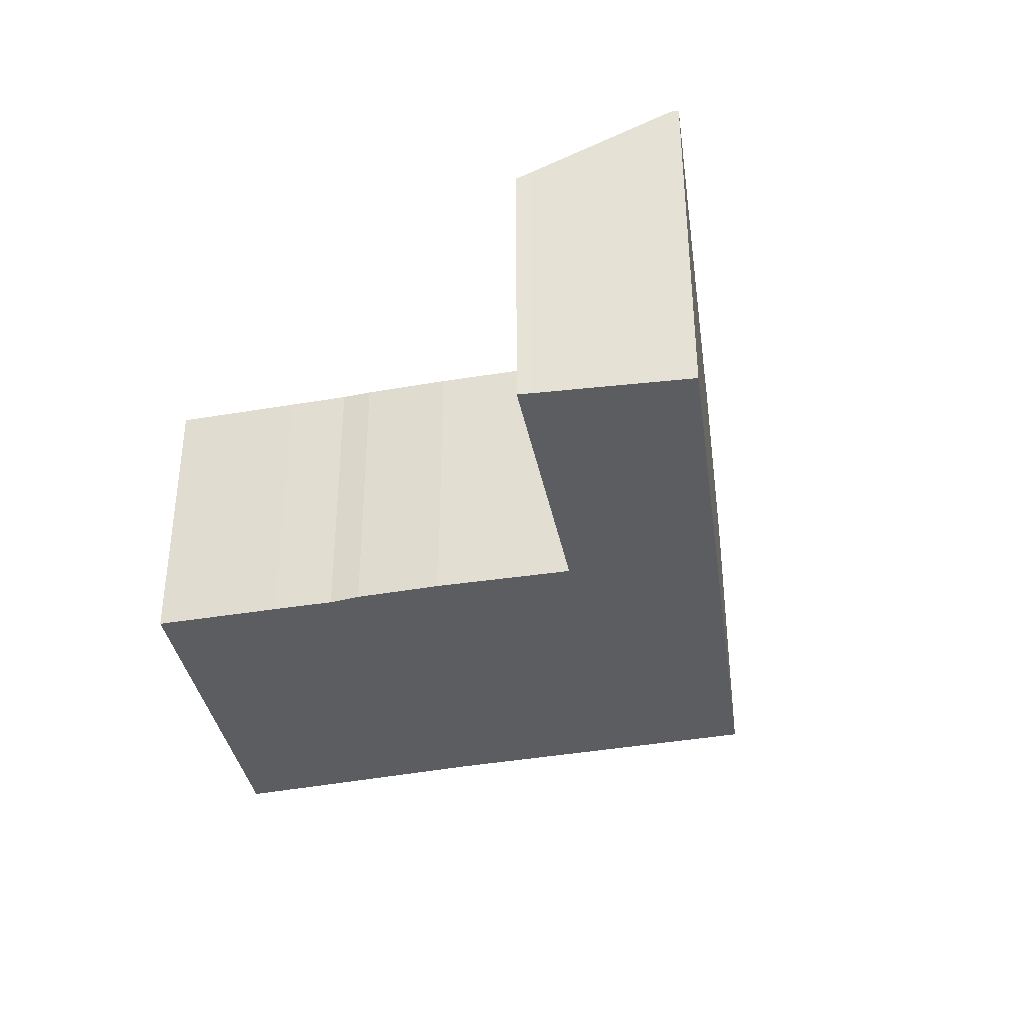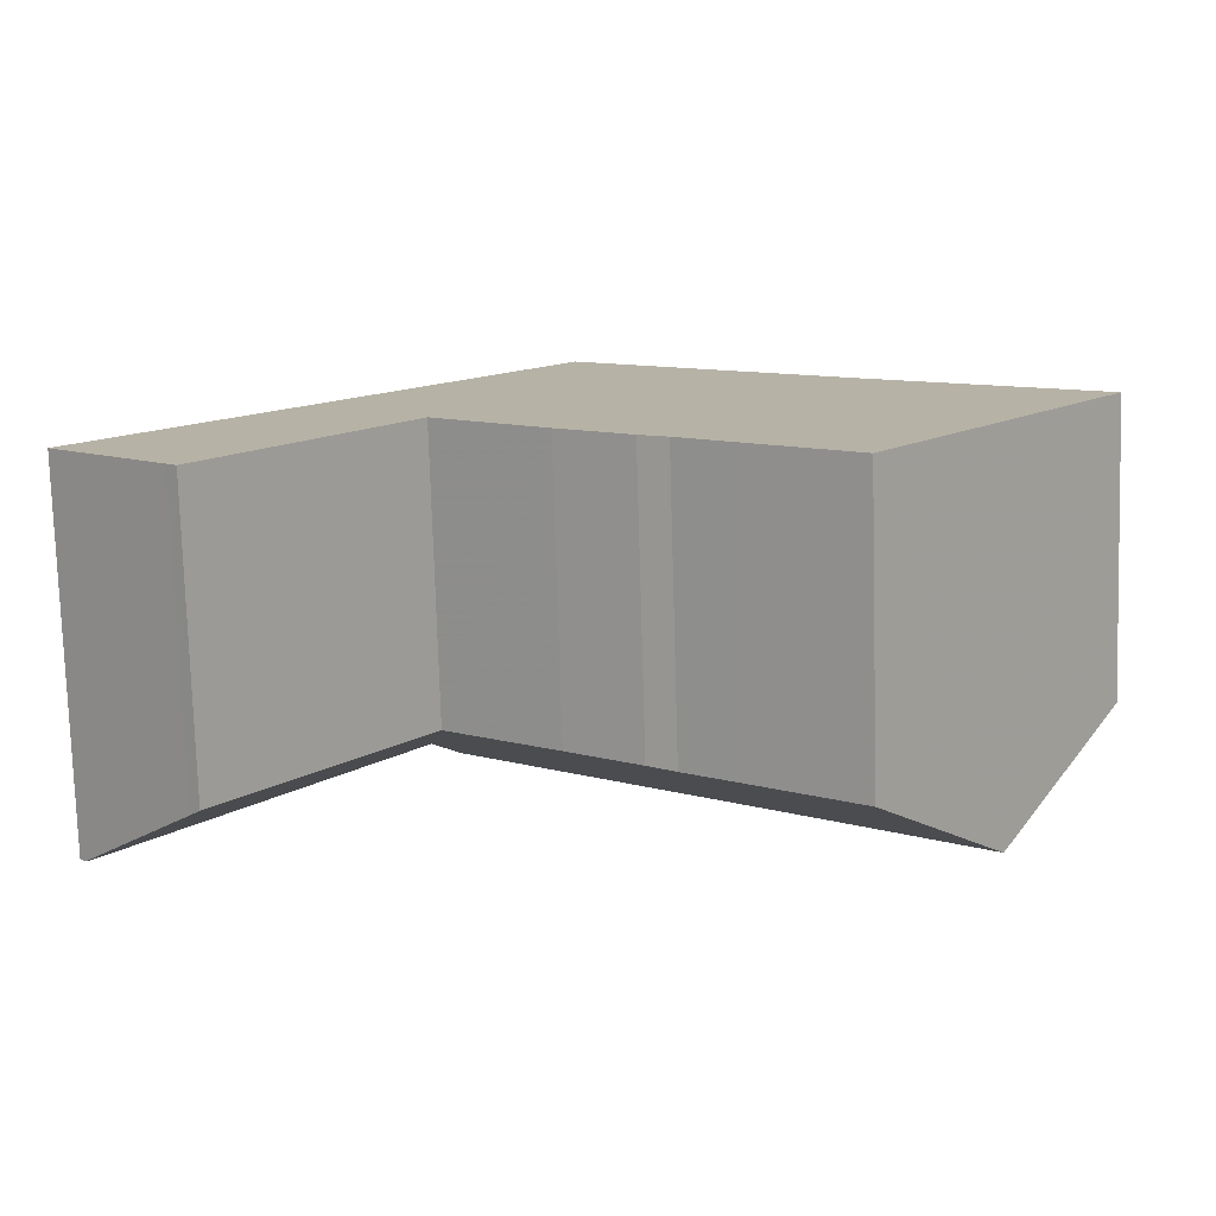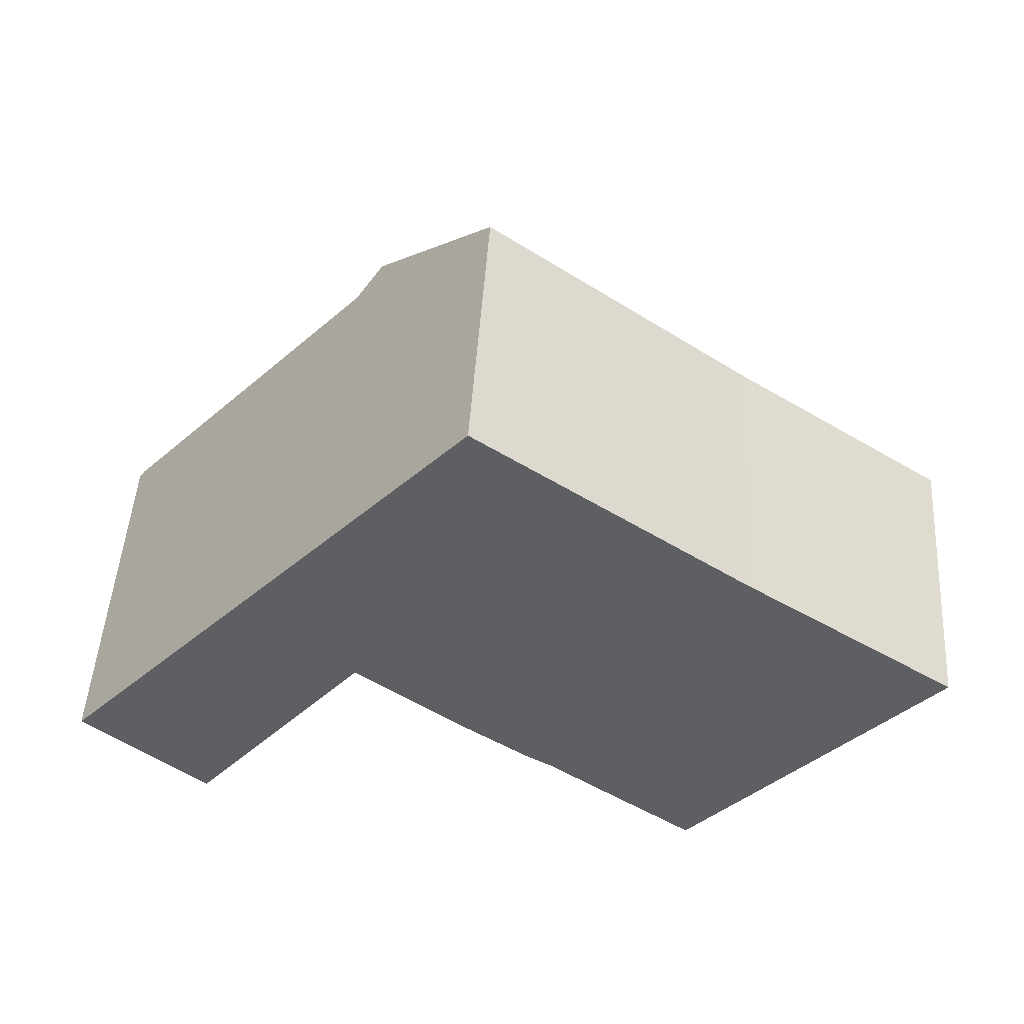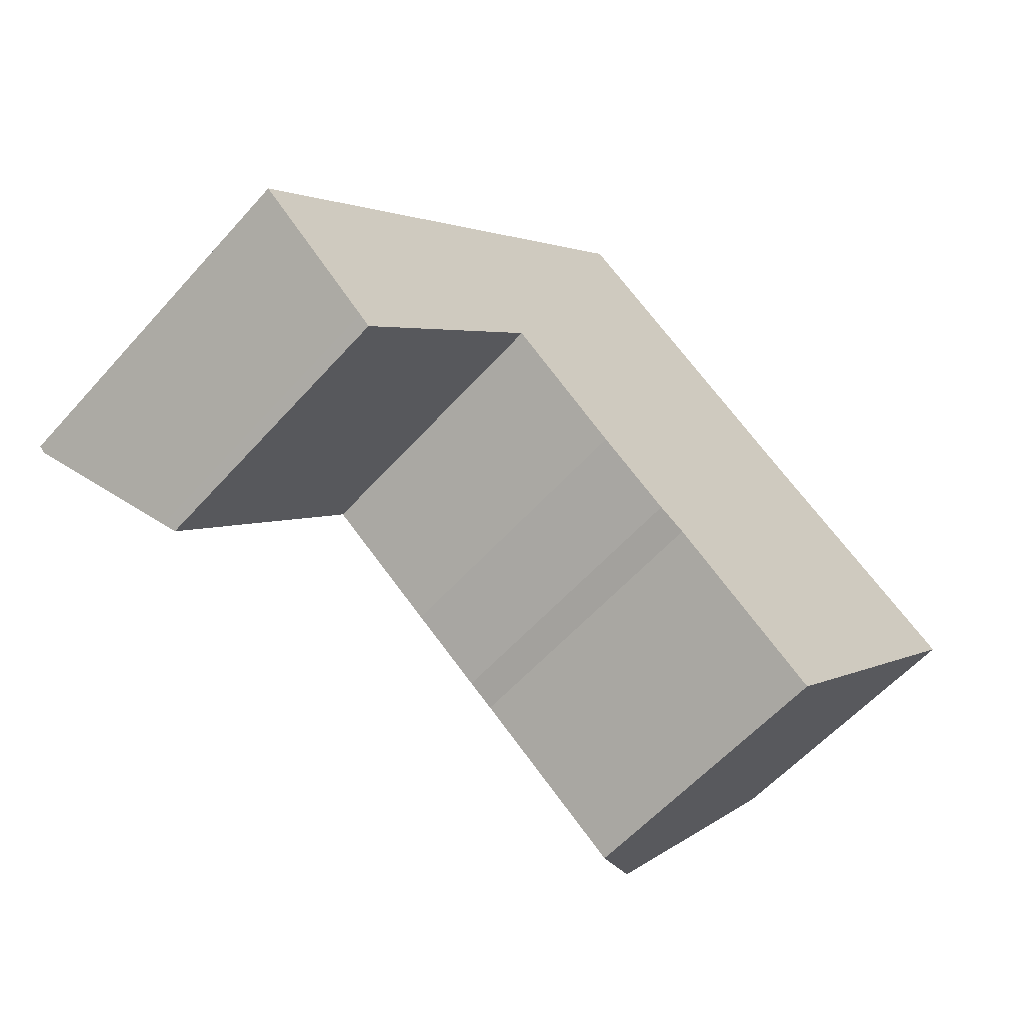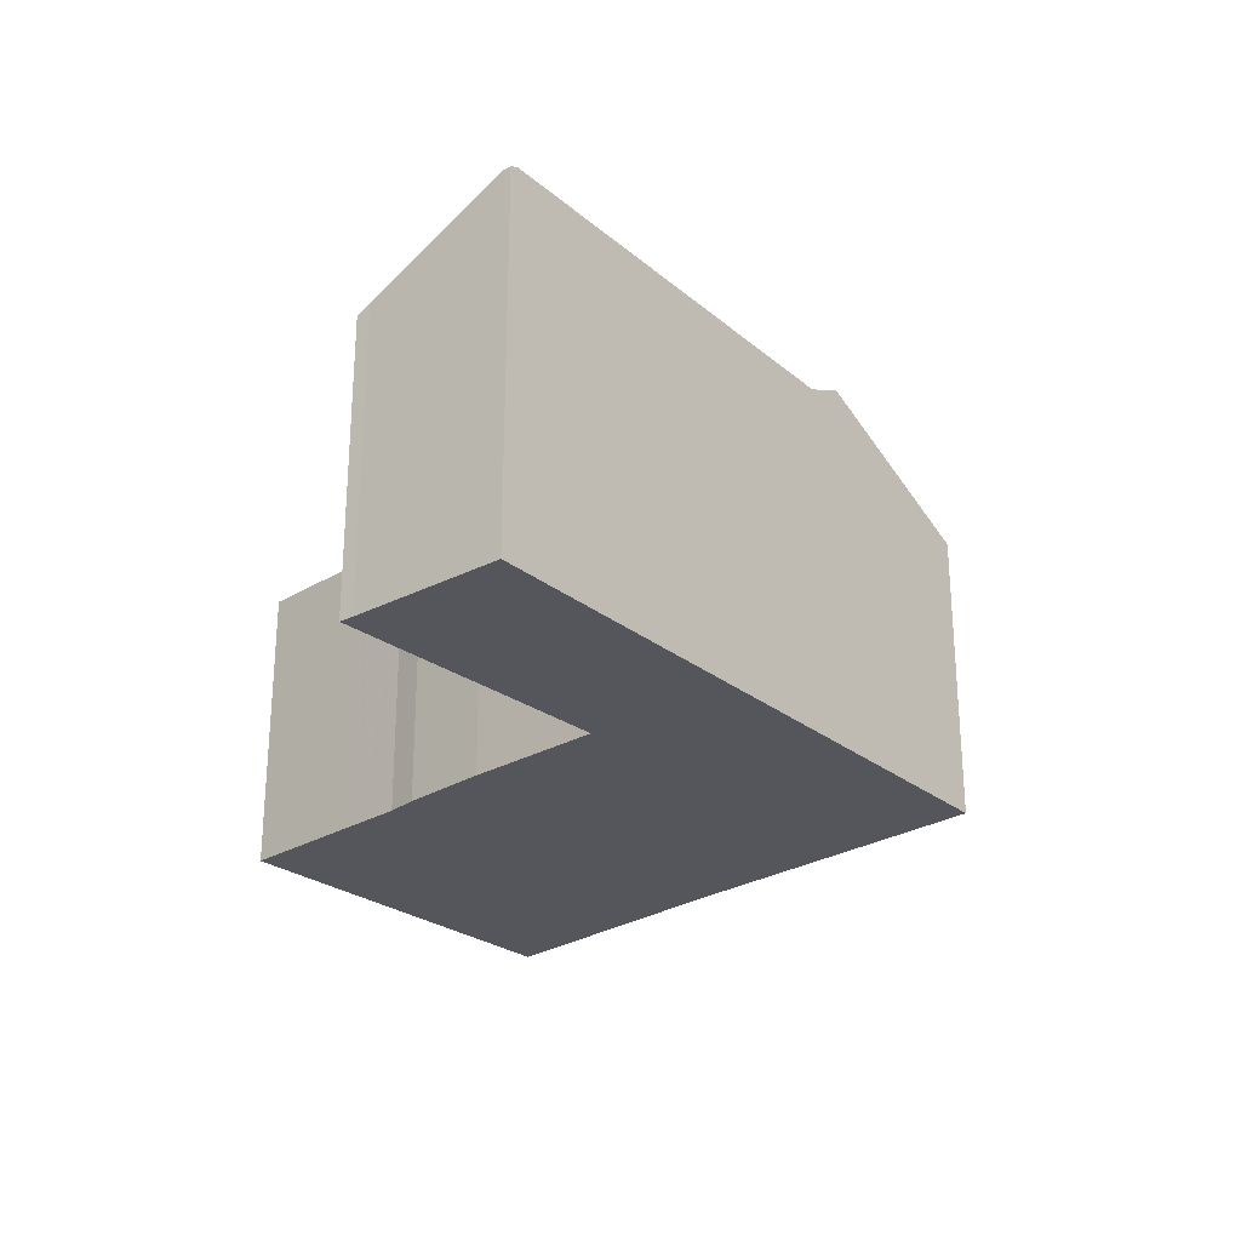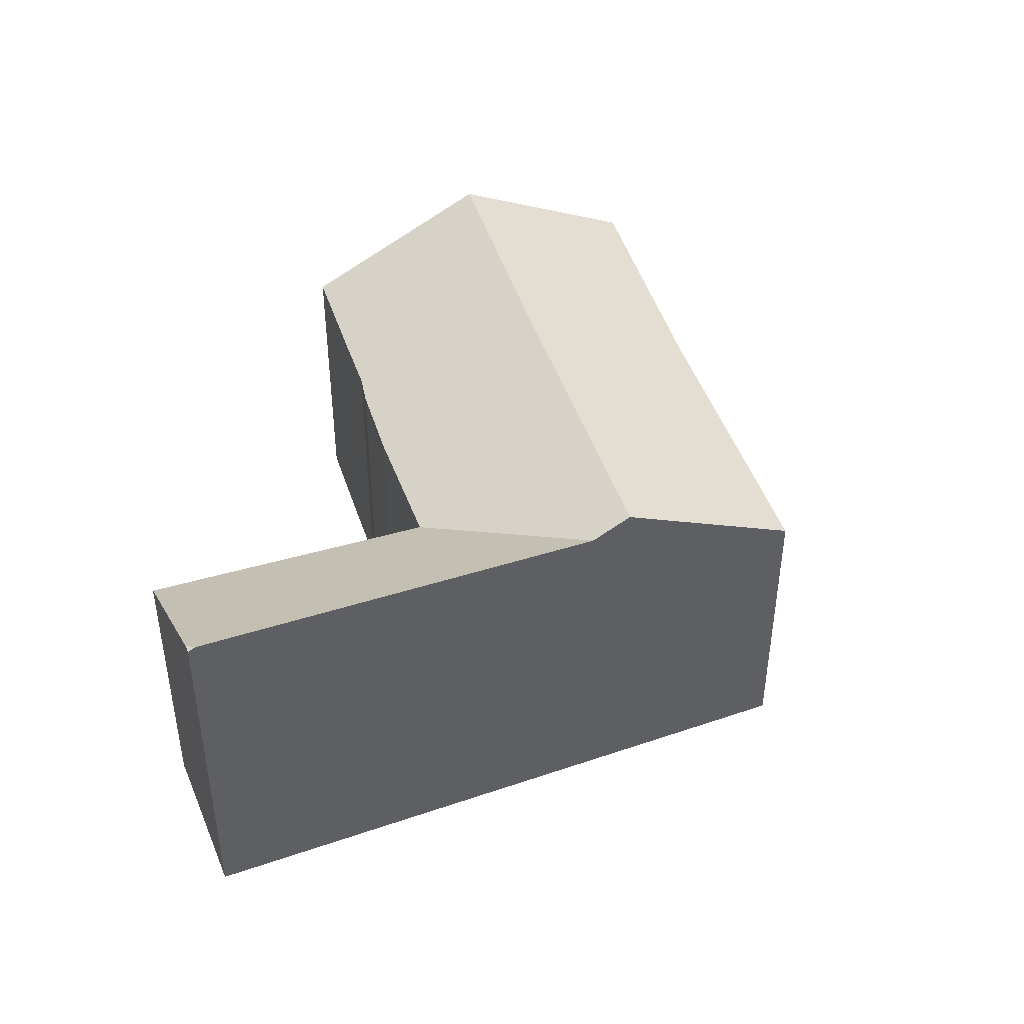
<metadata>
{"format":"obj","ext":"obj","renderer":"f3d","projection":"perspective","resolution":1024,"background":"white","views":[{"elev":-36.5,"azim":-130.5,"up":"+Y"},{"elev":-77.5,"azim":1.7,"up":"+Z"},{"elev":49.3,"azim":3.7,"up":"+Z"},{"elev":-58.7,"azim":-41.5,"up":"+Z"},{"elev":-26.3,"azim":-99.7,"up":"+Y"},{"elev":43.2,"azim":-70.7,"up":"+Y"}]}
</metadata>
<code>
v -3.535 -0.01326 4.688
v -3.577 0.0131 4.726
v -3.577 0.01365 4.727
v -3.531 -0.01584 4.685
v -3.578 0.01456 4.73
v -3.58 0.0131 4.728
v -3.47 0.01082 4.852
v -3.46 -0.01584 4.773
v -3.417 -0.1264 4.74
v -3.46 -0.1264 4.773
v -3.46 -0.01584 4.773
v -3.417 -0.01649 4.74
v -3.531 -0.01584 4.685
v -3.46 -0.01584 4.773
v -3.46 -0.1264 4.773
v -3.531 -0.1264 4.685
v -3.535 -0.1264 4.688
v -3.535 -0.01326 4.688
v -3.531 -0.01584 4.685
v -3.531 -0.1264 4.685
v -3.577 0.0131 4.726
v -3.535 -0.01326 4.688
v -3.535 -0.1264 4.688
v -3.58 -0.1264 4.728
v -3.58 0.0131 4.728
v -3.47 0.01082 4.852
v -3.578 0.01456 4.73
v -3.58 0.0131 4.728
v -3.411 -0.01584 4.919
v -3.46 0.01811 4.864
v -3.411 -0.1264 4.919
v -3.58 -0.1264 4.728
v -3.359 -0.1264 4.699
v -3.379 -0.1264 4.713
v -3.379 -0.01573 4.713
v -3.359 -0.01584 4.699
v -3.389 -0.1264 4.72
v -3.389 -0.01632 4.72
v -3.411 -0.01584 4.919
v -3.411 -0.1264 4.919
v -3.307 -0.1264 4.843
v -3.307 -0.01584 4.843
v -3.349 0.01847 4.783
v -3.315 0.01886 4.758
v -3.27 0.01939 4.726
v -3.319 -0.01584 4.668
v -3.359 -0.1264 4.699
v -3.359 -0.01584 4.699
v -3.319 -0.01584 4.668
v -3.319 -0.1264 4.668
v -3.535 -0.1264 4.688
v -3.531 -0.1264 4.685
v -3.46 -0.1264 4.773
v -3.58 -0.1264 4.728
v -3.411 -0.1264 4.919
v -3.417 -0.1264 4.74
v -3.389 -0.1264 4.72
v -3.379 -0.1264 4.713
v -3.359 -0.1264 4.699
v -3.319 -0.1264 4.668
v -3.307 -0.1264 4.843
v -3.221 -0.1264 4.784
v -3.221 -0.01584 4.784
v -3.307 -0.01584 4.843
v -3.307 -0.1264 4.843
v -3.221 -0.1264 4.784
v -3.27 0.01939 4.726
v -3.221 -0.01584 4.784
v -3.221 -0.1264 4.784
v -3.319 -0.1264 4.668
v -3.319 -0.01584 4.668
f 1 2 3
f 4 1 3
f 5 3 2
f 5 2 6
f 3 5 7
f 3 7 8
f 3 8 4
f 9 10 11
f 9 11 12
f 13 14 15
f 13 15 16
f 17 18 19
f 17 19 20
f 21 22 23
f 21 23 24
f 21 24 25
f 26 27 28
f 29 30 26
f 29 26 28
f 31 29 32
f 32 29 28
f 33 34 35
f 33 35 36
f 34 37 38
f 34 38 35
f 37 9 12
f 37 12 38
f 39 40 41
f 39 41 42
f 42 43 30
f 42 30 29
f 7 30 43
f 7 43 44
f 35 7 44
f 36 35 44
f 8 7 35
f 8 35 38
f 12 8 38
f 44 45 46
f 44 46 36
f 47 48 49
f 47 49 50
f 51 52 53
f 54 51 53
f 55 54 53
f 55 53 56
f 55 56 57
f 55 57 58
f 55 58 59
f 55 59 60
f 61 55 60
f 62 61 60
f 63 64 65
f 63 65 66
f 63 45 44
f 63 44 43
f 63 43 42
f 67 68 69
f 67 69 70
f 67 70 71

</code>
